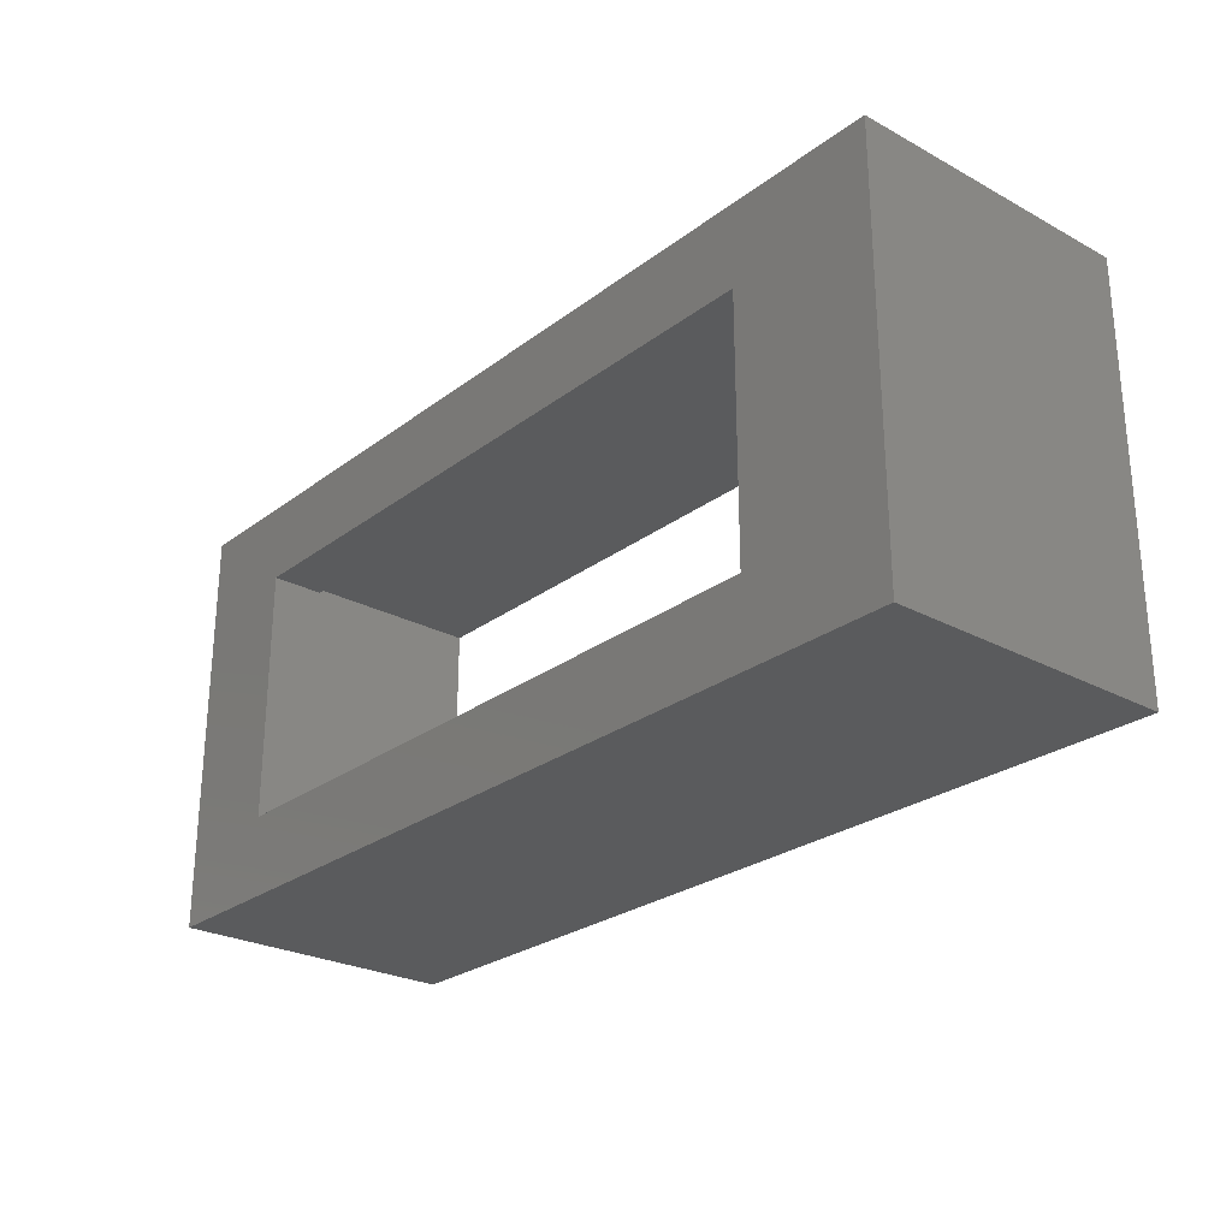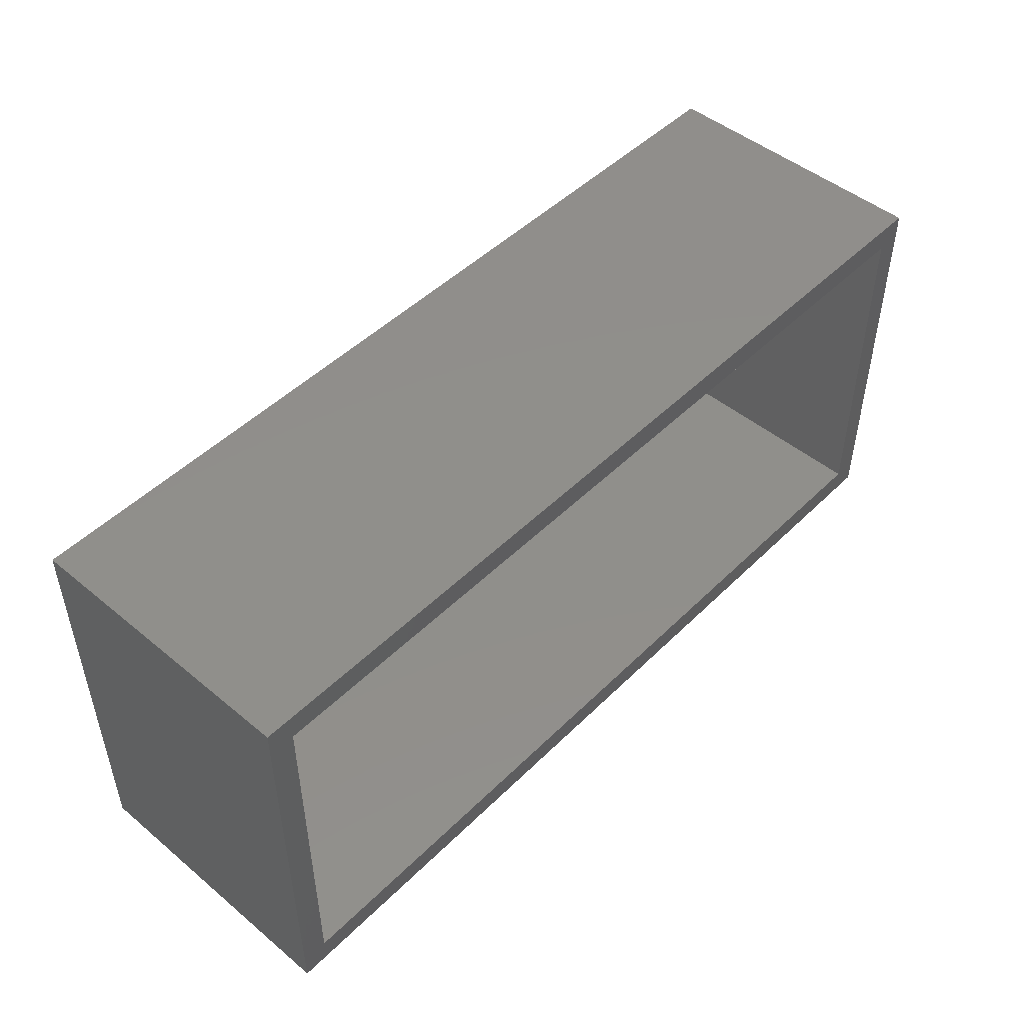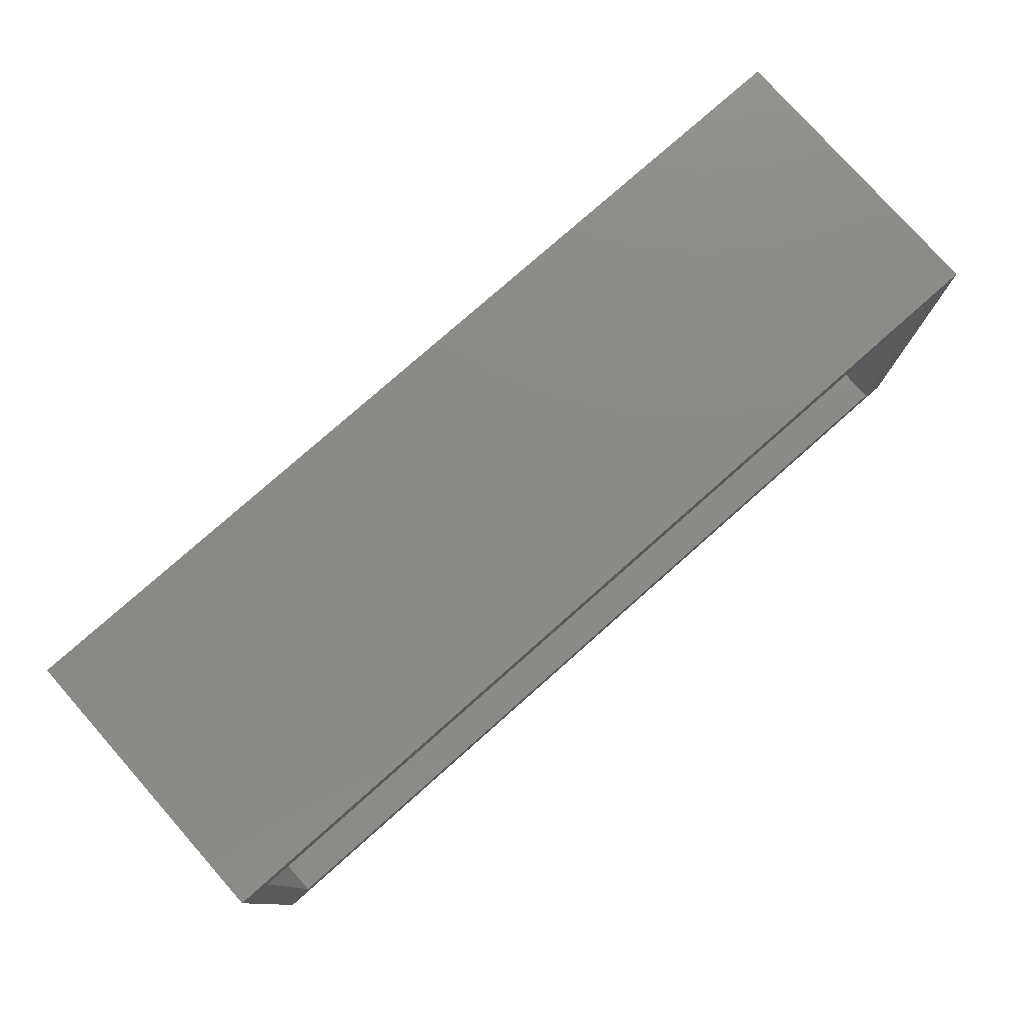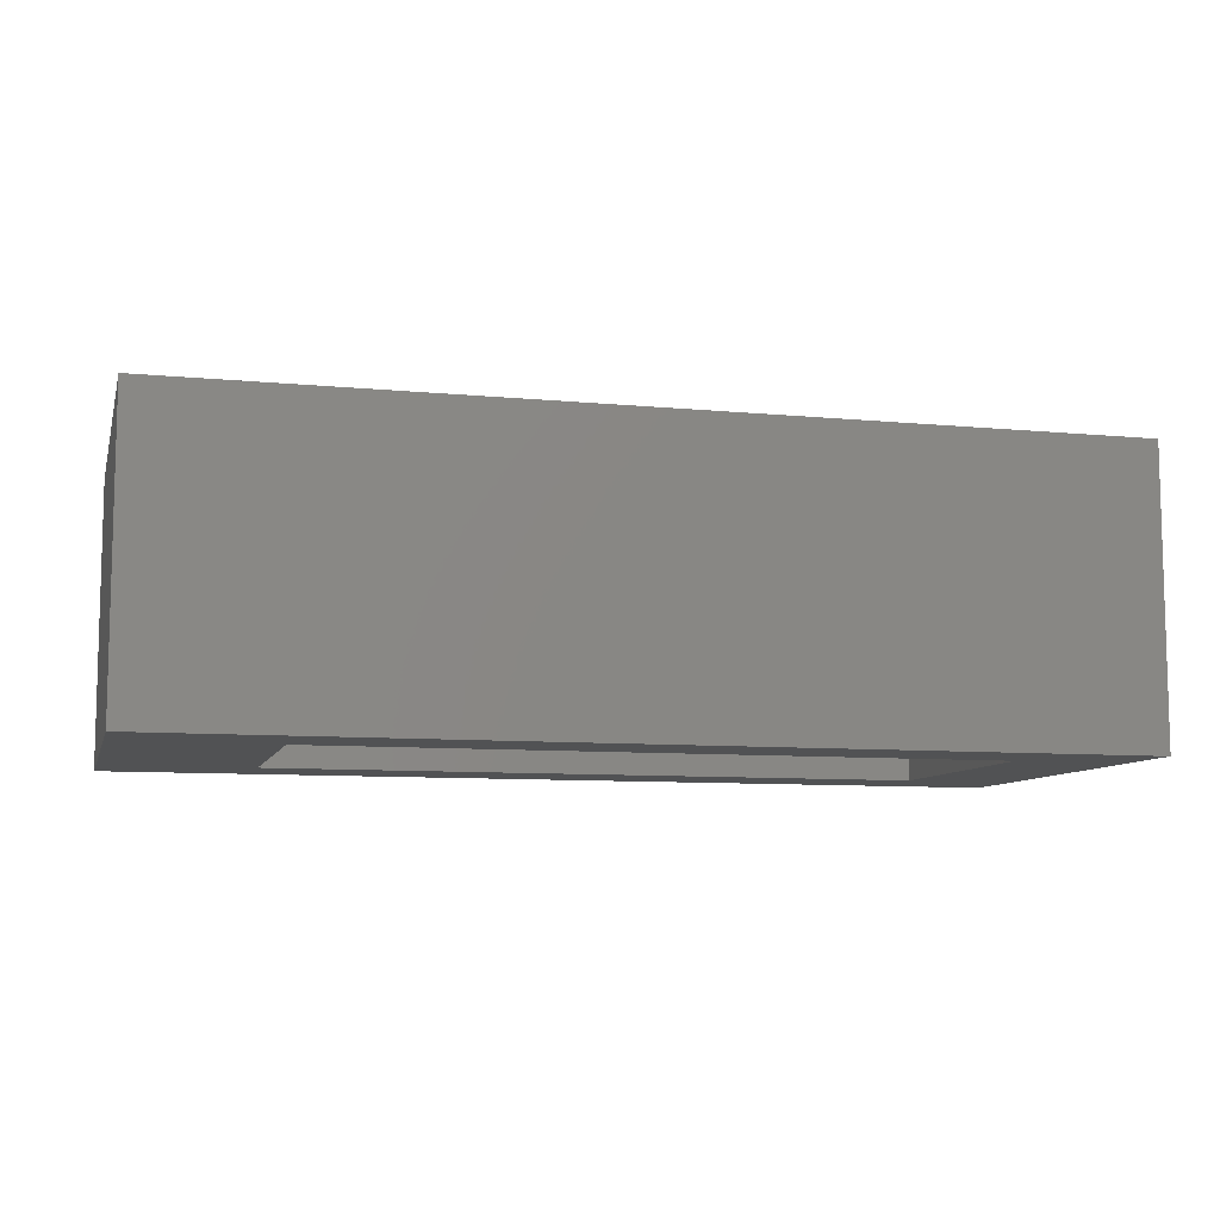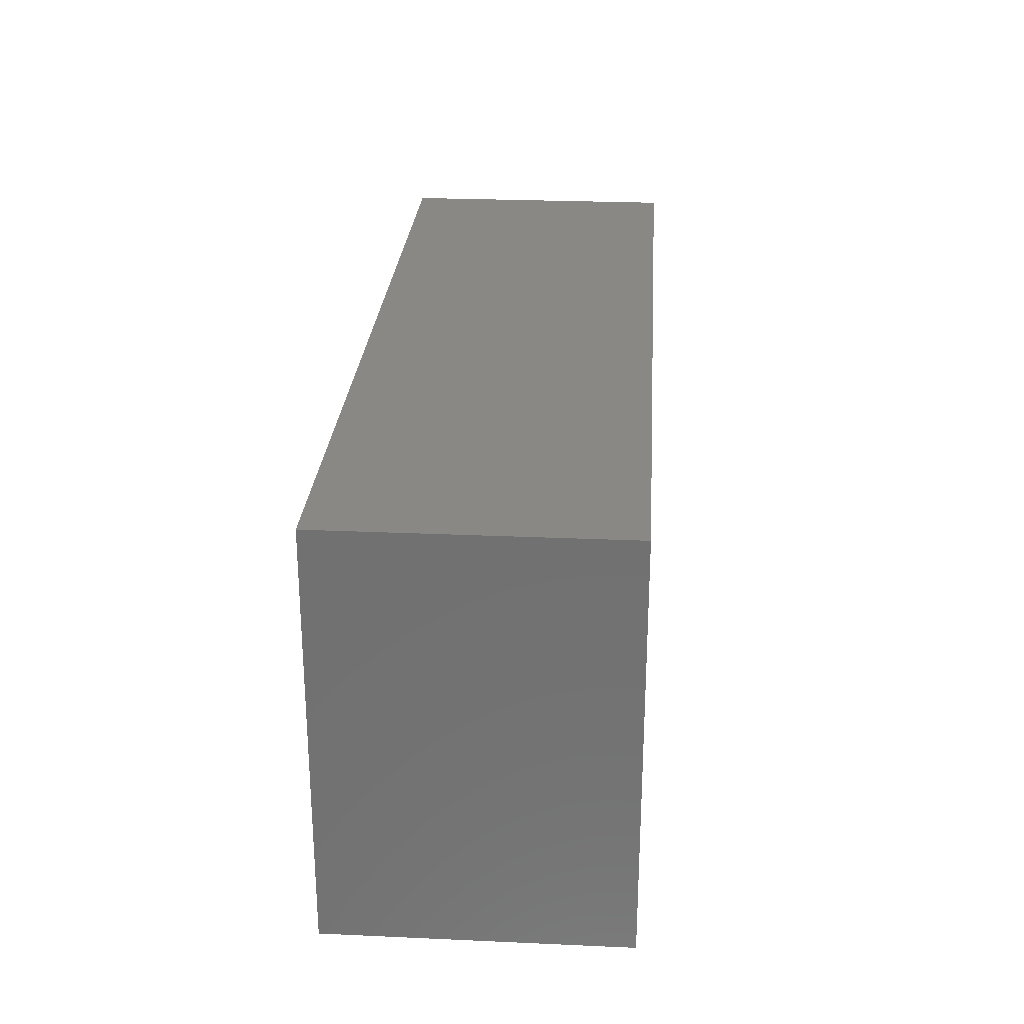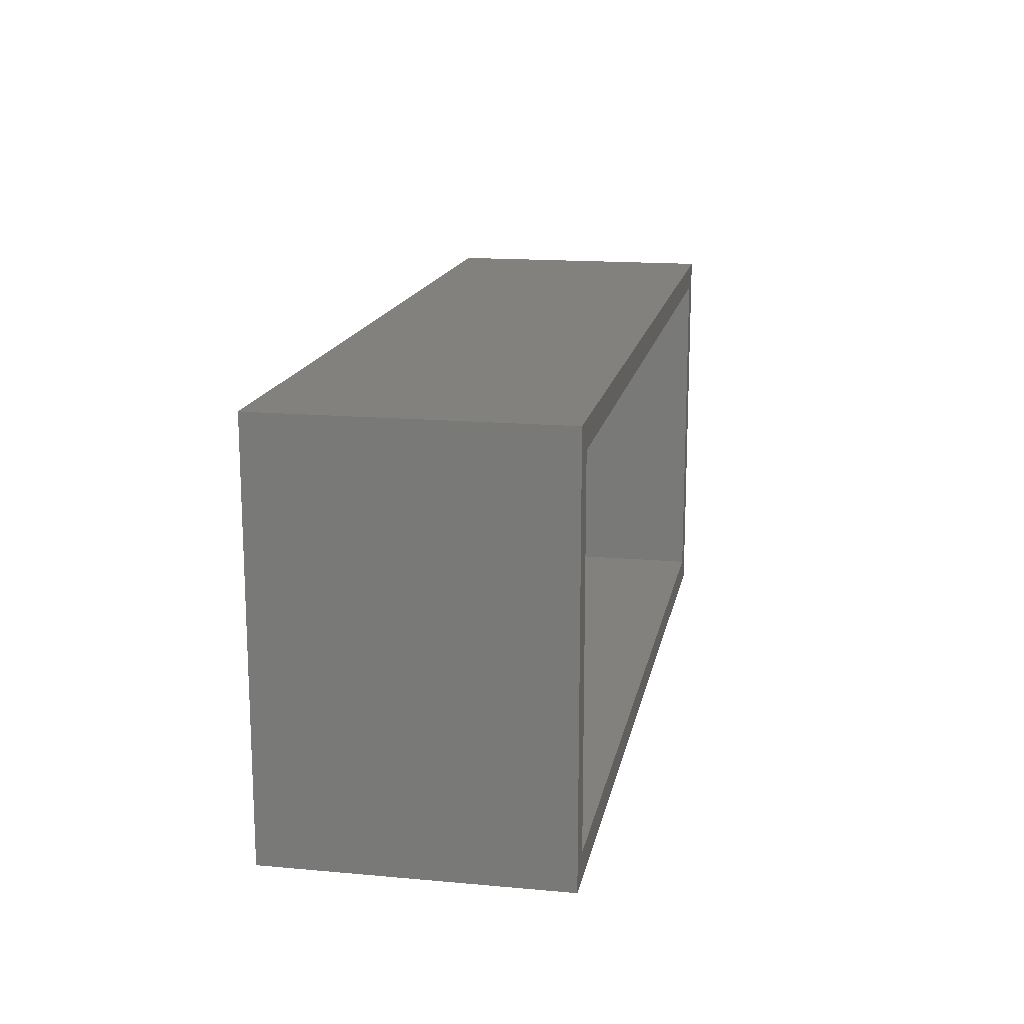
<metadata>
{"format":"stl","ext":"stl","renderer":"f3d","projection":"perspective","resolution":1024,"background":"white","views":[{"elev":-26.0,"azim":-130.4,"up":"+Y"},{"elev":48.4,"azim":-47.4,"up":"+Y"},{"elev":78.0,"azim":-41.5,"up":"+Y"},{"elev":-8.7,"azim":-14.5,"up":"+Z"},{"elev":26.3,"azim":94.0,"up":"+Y"},{"elev":15.7,"azim":-79.3,"up":"+Y"}]}
</metadata>
<code>
# stl→obj: 24 verts, 48 faces
v 35.12 -15.72 11
v 35.12 15.72 -11
v 35.12 15.72 11
v 35.12 -15.72 -11
v 33.12 13.72 11
v -33.12 13.72 11
v -35.12 15.72 11
v -33.12 -13.72 11
v 33.12 -13.72 11
v -35.12 -15.72 11
v 26.56 -9.6 -11
v -23.76 -9.6 -11
v -35.12 -15.72 -11
v -23.76 9.6 -11
v 26.56 9.6 -11
v -35.12 15.72 -11
v 33.12 -13.72 -7.05
v 33.12 13.72 -7.05
v 26.56 9.6 -7.05
v -23.76 9.6 -7.05
v -33.12 13.72 -7.05
v -23.76 -9.6 -7.05
v 26.56 -9.6 -7.05
v -33.12 -13.72 -7.05
f 1 2 3
f 2 1 4
f 3 5 1
f 3 6 5
f 6 7 8
f 7 6 3
f 9 1 5
f 8 1 9
f 8 10 1
f 10 8 7
f 4 11 2
f 4 12 11
f 12 13 14
f 13 12 4
f 15 2 11
f 14 2 15
f 14 16 2
f 16 14 13
f 13 7 16
f 7 13 10
f 2 7 3
f 7 2 16
f 13 1 10
f 1 13 4
f 17 5 18
f 5 17 9
f 18 19 17
f 18 20 19
f 20 21 22
f 21 20 18
f 23 17 19
f 22 17 23
f 22 24 17
f 24 22 21
f 8 21 6
f 21 8 24
f 21 5 6
f 5 21 18
f 17 8 9
f 8 17 24
f 11 19 15
f 19 11 23
f 22 14 20
f 14 22 12
f 14 19 20
f 19 14 15
f 11 22 23
f 22 11 12

</code>
